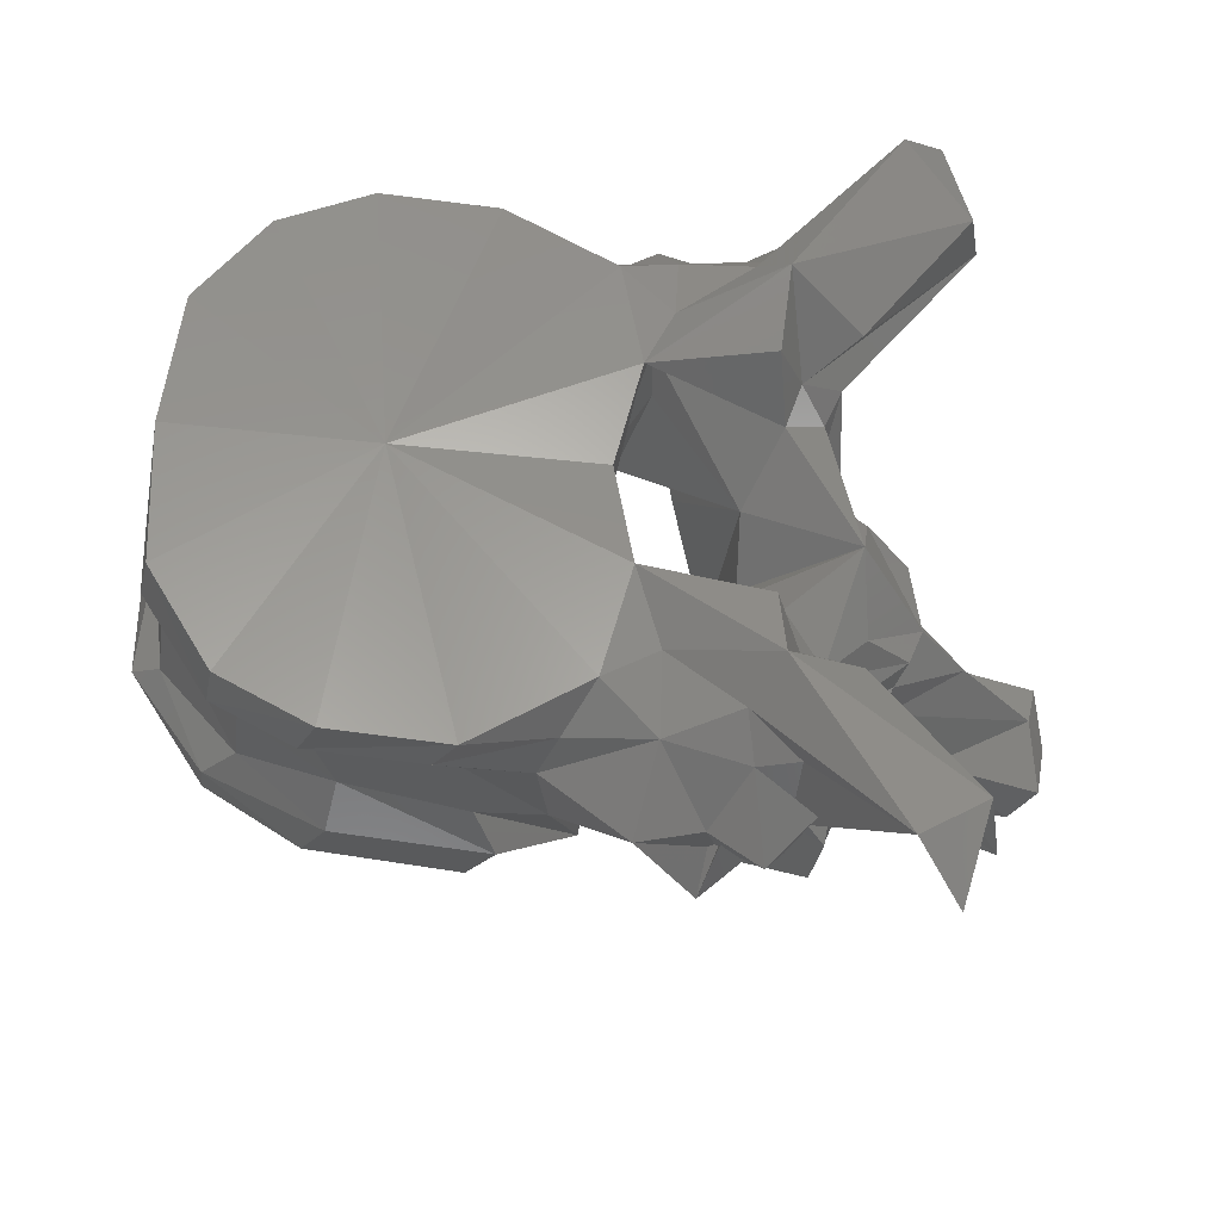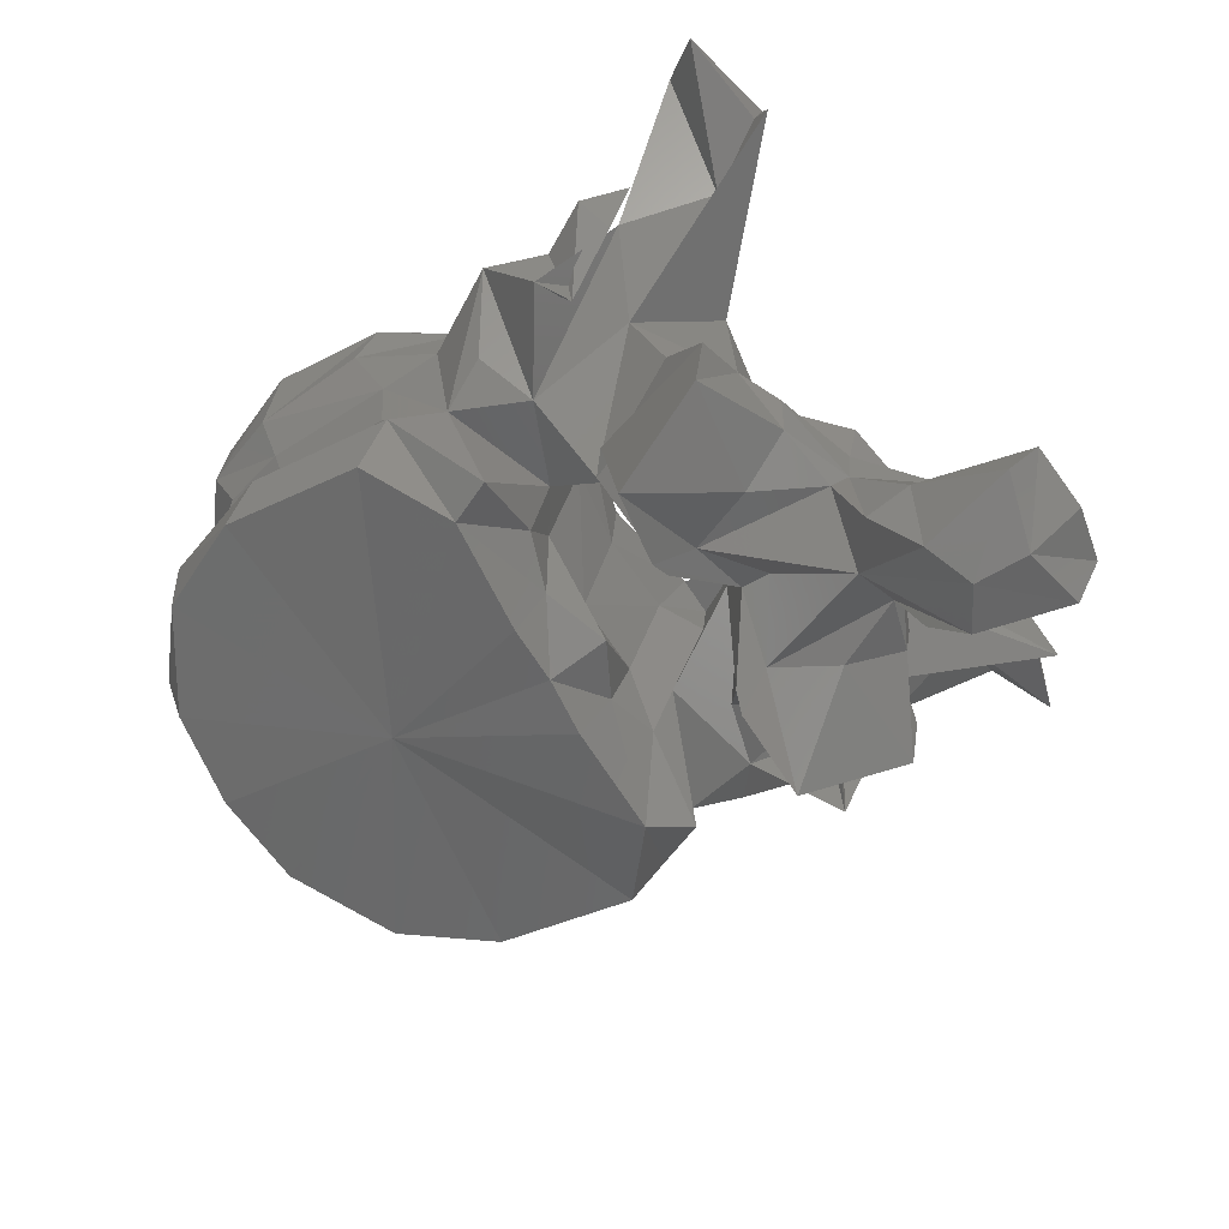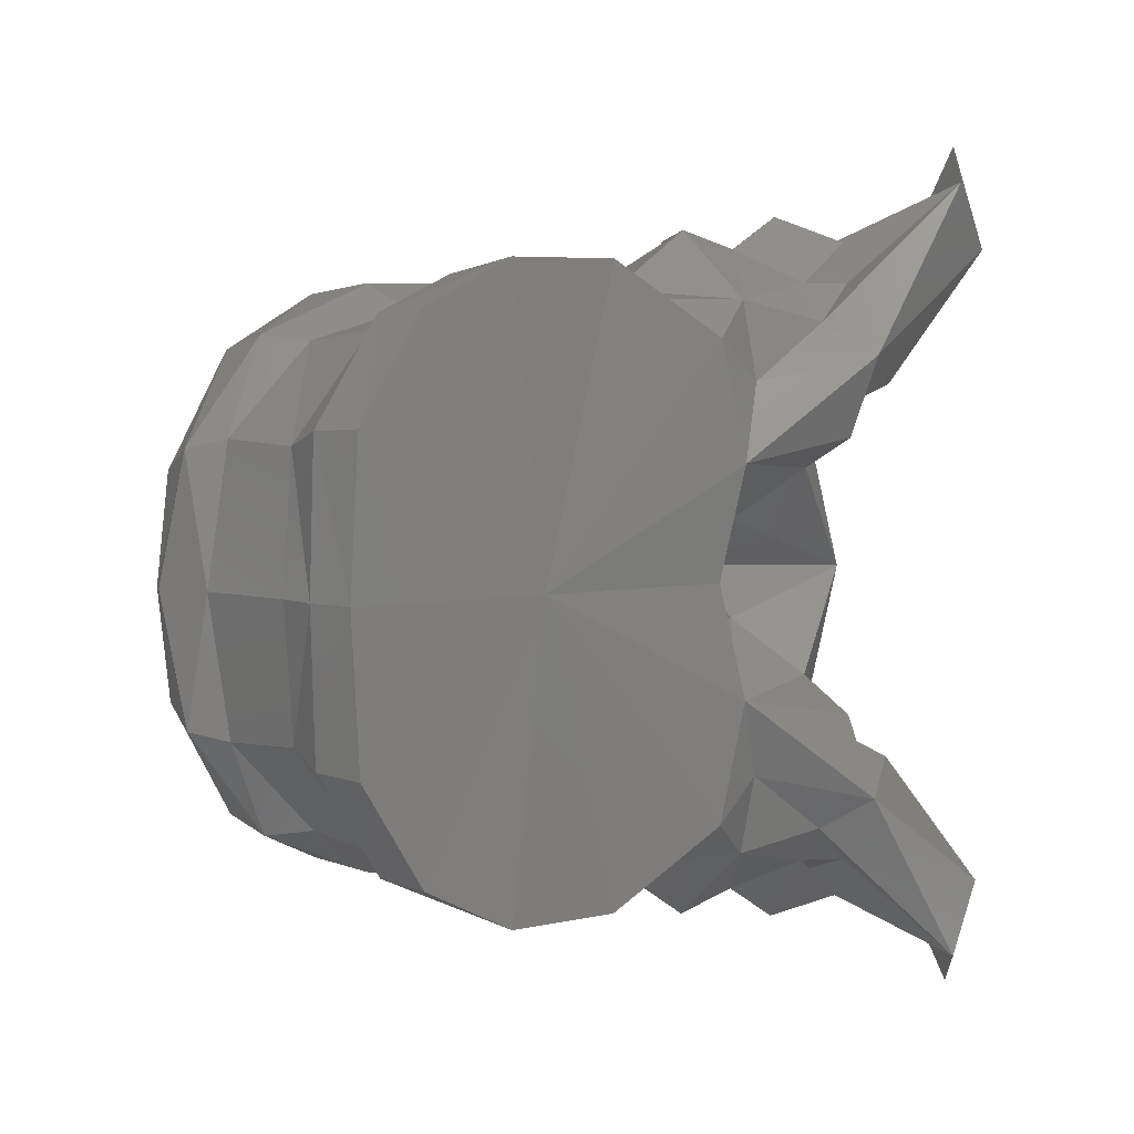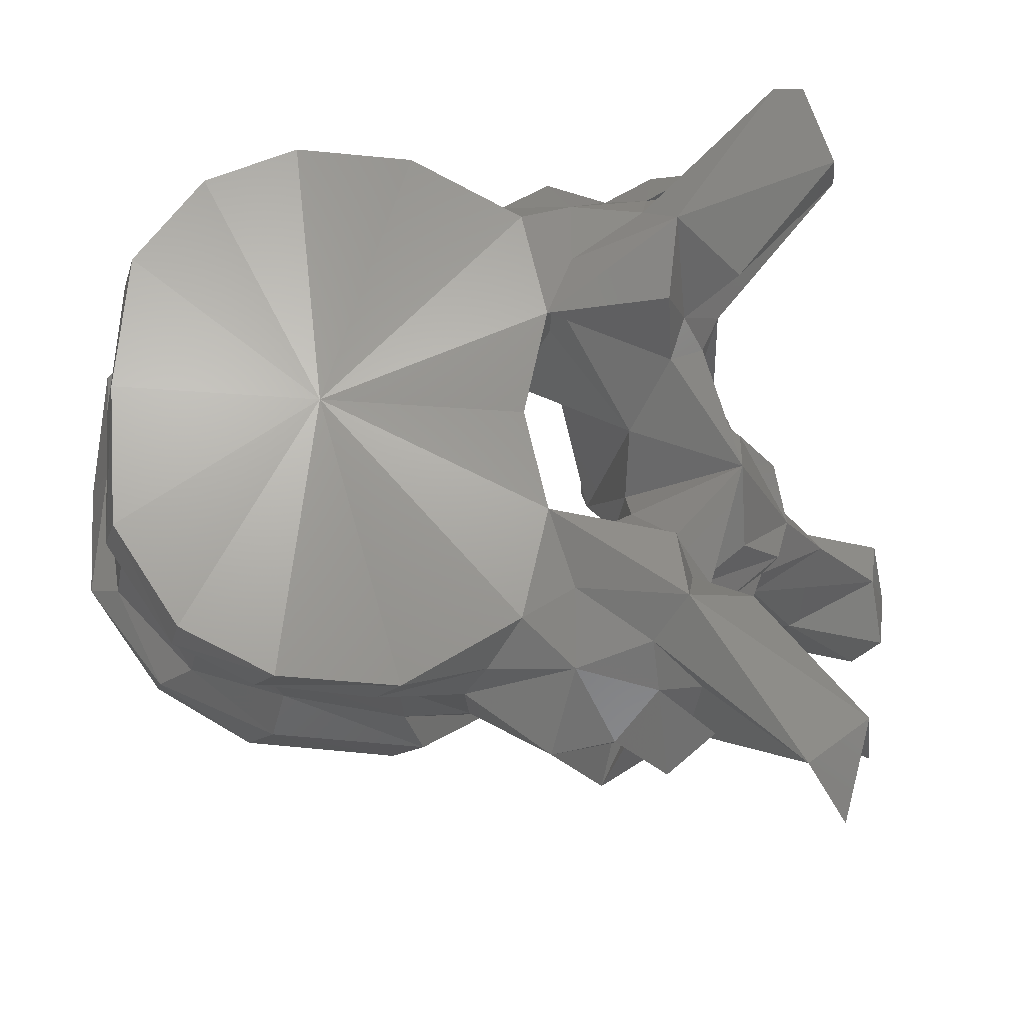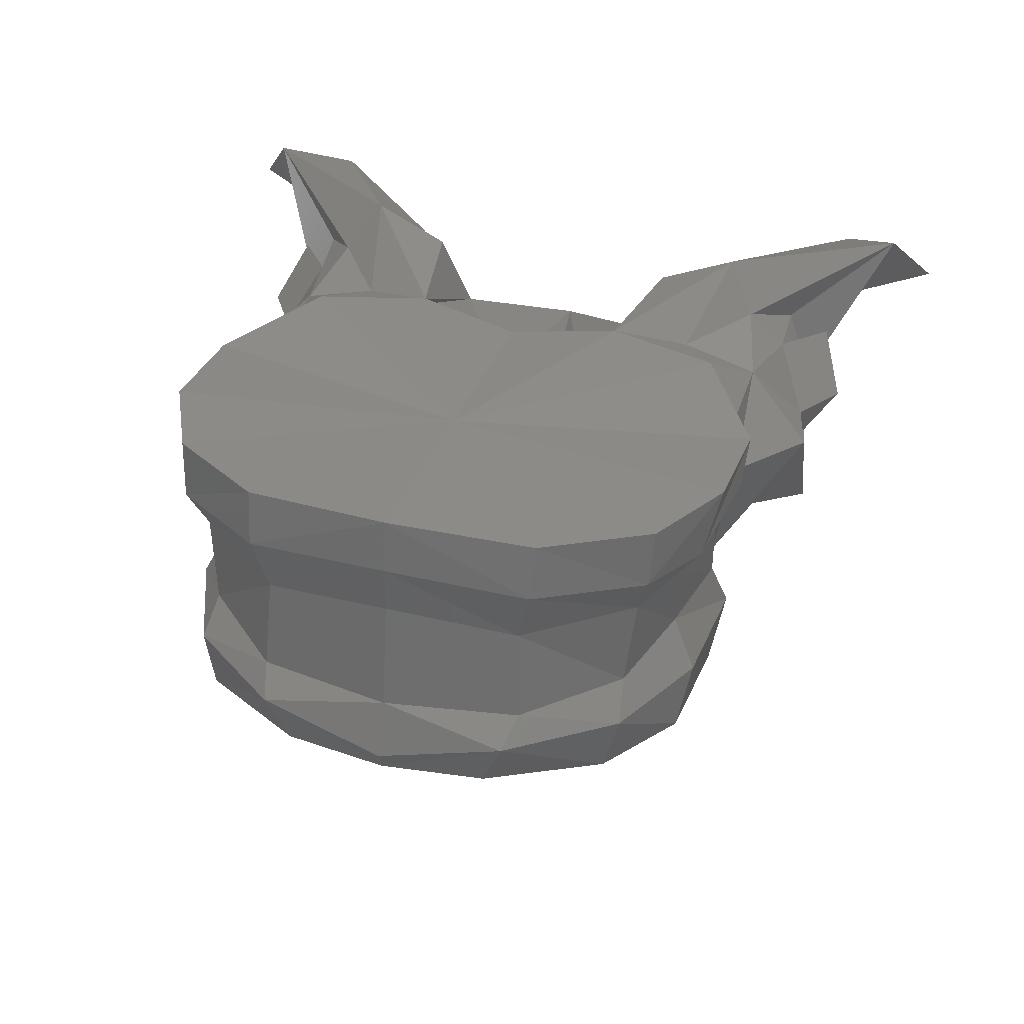
<metadata>
{"format":"stl","ext":"stl","renderer":"f3d","projection":"perspective","resolution":1024,"background":"white","views":[{"elev":58.4,"azim":-177.5,"up":"+Y"},{"elev":-64.6,"azim":-151.3,"up":"+Y"},{"elev":4.1,"azim":146.5,"up":"+Z"},{"elev":-23.7,"azim":177.8,"up":"+Z"},{"elev":38.2,"azim":107.2,"up":"+Y"}]}
</metadata>
<code>
# stl→obj: 212 verts, 424 faces
v -0.0517 0.1478 2.5e-05
v -0.05258 0.1479 0.008122
v -0.06717 0.1446 3e-06
v -0.05193 0.1519 0.009744
v -0.05108 0.1494 2.6e-05
v -0.05258 0.1479 -0.008122
v -0.05193 0.1519 -0.009744
v -0.05736 0.1475 0.01655
v -0.0649 0.1462 0.02065
v -0.08083 0.1411 0.004884
v -0.08104 0.1413 3e-06
v -0.08129 0.1412 0.01438
v -0.07668 0.1435 0.02076
v -0.05736 0.1475 -0.01655
v -0.0649 0.1462 -0.02065
v -0.08083 0.1411 -0.004884
v -0.08129 0.1412 -0.01438
v -0.07668 0.1435 -0.02076
v -0.05276 0.1536 2.7e-05
v -0.05434 0.1537 0.01043
v -0.05796 0.1516 0.01758
v -0.05434 0.1537 -0.01043
v -0.05796 0.1516 -0.01758
v -0.06711 0.1506 0.02135
v -0.08344 0.1445 0.005026
v -0.08576 0.1433 3e-06
v -0.08344 0.1445 -0.005026
v -0.0792 0.1482 0.02151
v -0.08472 0.1411 0.01615
v -0.08463 0.1458 0.009553
v -0.06711 0.1506 -0.02135
v -0.08472 0.1411 -0.01615
v -0.0792 0.1482 -0.02151
v -0.08463 0.1458 -0.009553
v -0.05418 0.1621 2.9e-05
v -0.05548 0.1608 0.01007
v -0.06064 0.1539 0.01714
v -0.05548 0.1608 -0.01007
v -0.06064 0.1539 -0.01714
v -0.06808 0.1545 0.01943
v -0.08429 0.1514 0.006445
v -0.08378 0.1515 5e-06
v -0.08429 0.1514 -0.006445
v -0.07767 0.1524 0.02035
v -0.08288 0.1503 0.01925
v -0.08629 0.1517 0.009857
v -0.06808 0.1545 -0.01943
v -0.08288 0.1503 -0.01925
v -0.07767 0.1524 -0.02035
v -0.08629 0.1517 -0.009857
v -0.05419 0.1657 3e-05
v -0.05477 0.1653 0.01114
v -0.06161 0.1606 0.0178
v -0.05477 0.1653 -0.01114
v -0.06161 0.1606 -0.0178
v -0.06672 0.1602 0.01952
v -0.08695 0.1606 0.00666
v -0.08906 0.1608 0.01031
v -0.08621 0.1608 8e-06
v -0.08695 0.1606 -0.00666
v -0.08906 0.1608 -0.01031
v -0.07725 0.1593 0.0205
v -0.08232 0.1596 0.0209
v -0.08913 0.1491 0.01734
v -0.08659 0.1521 0.02126
v -0.08904 0.1587 0.02542
v -0.09591 0.1556 0.003783
v -0.06672 0.1602 -0.01952
v -0.08232 0.1596 -0.0209
v -0.07725 0.1593 -0.0205
v -0.08659 0.1521 -0.02126
v -0.08913 0.1491 -0.01734
v -0.08904 0.1587 -0.02542
v -0.09591 0.1556 -0.003783
v -0.05495 0.1698 3.1e-05
v -0.05578 0.1695 0.01134
v -0.06011 0.1643 0.01884
v -0.05578 0.1695 -0.01134
v -0.06011 0.1643 -0.01884
v -0.0664 0.1631 0.02158
v -0.08849 0.1672 0.00849
v -0.08904 0.1655 0.01107
v -0.08665 0.1665 9e-06
v -0.08849 0.1672 -0.00849
v -0.08904 0.1655 -0.01107
v -0.07555 0.1635 0.02262
v -0.08395 0.1635 0.0202
v -0.09065 0.1639 0.02024
v -0.09965 0.1586 0.02346
v -0.09728 0.155 0.01744
v -0.09358 0.1497 0.0251
v -0.09081 0.1464 0.01069
v -0.09401 0.1582 0.02414
v -0.09492 0.1516 0.02194
v -0.09589 0.1505 4e-06
v -0.09364 0.1367 0.00519
v -0.105 0.1573 5e-06
v -0.09893 0.1608 0.007831
v -0.0664 0.1631 -0.02158
v -0.08395 0.1635 -0.0202
v -0.07555 0.1635 -0.02262
v -0.09065 0.1639 -0.02024
v -0.09728 0.155 -0.01744
v -0.09965 0.1586 -0.02346
v -0.09358 0.1497 -0.0251
v -0.09081 0.1464 -0.01069
v -0.09492 0.1516 -0.02194
v -0.09401 0.1582 -0.02414
v -0.09364 0.1367 -0.00519
v -0.09893 0.1608 -0.007831
v -0.0708 0.1682 9e-06
v -0.06095 0.1687 0.0191
v -0.0682 0.168 0.02262
v -0.06095 0.1687 -0.0191
v -0.0682 0.168 -0.02262
v -0.07747 0.1666 0.02276
v -0.09885 0.1693 0.01623
v -0.09059 0.1656 0.01431
v -0.09828 0.1669 0.01021
v -0.08646 0.167 0.01737
v -0.09059 0.1656 -0.01431
v -0.09885 0.1693 -0.01623
v -0.09828 0.1669 -0.01021
v -0.08646 0.167 -0.01737
v -0.09705 0.1629 0.02155
v -0.09642 0.1659 0.01866
v -0.1072 0.1686 0.02904
v -0.1071 0.1608 0.0214
v -0.1002 0.164 0.02159
v -0.1037 0.1469 0.01283
v -0.09935 0.1488 0.0157
v -0.1135 0.1595 0.0257
v -0.1032 0.1587 0.01287
v -0.09196 0.1477 0.01217
v -0.103 0.1432 0.0173
v -0.09801 0.158 0.0267
v -0.0994 0.1559 0.02435
v -0.1013 0.1622 0.02469
v -0.09702 0.141 3e-06
v -0.09324 0.1358 0.006801
v -0.1103 0.1457 4e-06
v -0.1056 0.1524 0.005031
v -0.1015 0.1519 0.008422
v -0.102 0.1573 0.01056
v -0.1056 0.1524 -0.005031
v -0.1015 0.1519 -0.008422
v -0.102 0.1573 -0.01056
v -0.1001 0.1612 0.01152
v -0.07747 0.1666 -0.02276
v -0.09705 0.1629 -0.02155
v -0.09642 0.1659 -0.01866
v -0.09935 0.1488 -0.0157
v -0.1037 0.1469 -0.01283
v -0.1071 0.1608 -0.0214
v -0.1135 0.1595 -0.0257
v -0.1032 0.1587 -0.01287
v -0.1072 0.1686 -0.02904
v -0.1002 0.164 -0.02159
v -0.09196 0.1477 -0.01217
v -0.103 0.1432 -0.0173
v -0.0994 0.1559 -0.02435
v -0.09801 0.158 -0.0267
v -0.1013 0.1622 -0.02469
v -0.09324 0.1358 -0.006801
v -0.1001 0.1612 -0.01152
v -0.1126 0.1651 0.02434
v -0.1044 0.1639 0.01413
v -0.1126 0.1651 -0.02434
v -0.1044 0.1639 -0.01413
v -0.1105 0.164 0.03218
v -0.1121 0.1617 0.025
v -0.1058 0.144 0.01041
v -0.1055 0.14 0.009853
v -0.1022 0.1373 0.01705
v -0.1038 0.1487 0.00898
v -0.09417 0.1337 0.01352
v -0.09607 0.1384 0.005408
v -0.09933 0.1411 1e-06
v -0.09607 0.1384 -0.005408
v -0.109 0.1482 0.004248
v -0.1141 0.1402 -1.6e-05
v -0.1082 0.1442 0.004132
v -0.109 0.1482 -0.004248
v -0.1082 0.1442 -0.004132
v -0.1038 0.1487 -0.00898
v -0.1055 0.14 -0.009853
v -0.1058 0.144 -0.01041
v -0.1022 0.1373 -0.01705
v -0.1105 0.164 -0.03218
v -0.1121 0.1617 -0.025
v -0.09417 0.1337 -0.01352
v -0.1078 0.1403 0.004311
v -0.1066 0.1385 0.005054
v -0.1012 0.1379 0.007751
v -0.1059 0.1341 -0
v -0.1012 0.1379 -0.007751
v -0.1066 0.1385 -0.005054
v -0.1201 0.1325 -2.1e-05
v -0.1078 0.1403 -0.004311
v -0.1121 0.1332 0.00469
v -0.1085 0.1315 0.004708
v -0.1117 0.1252 0.003656
v -0.1135 0.1245 -3e-06
v -0.1117 0.1252 -0.003656
v -0.1085 0.1315 -0.004708
v -0.1211 0.1293 0.004742
v -0.1219 0.1279 -2.2e-05
v -0.1121 0.1332 -0.00469
v -0.1211 0.1293 -0.004742
v -0.1189 0.1263 0.005523
v -0.1177 0.1248 -2.1e-05
v -0.1189 0.1263 -0.005523
f 1 2 3
f 4 2 1
f 4 1 5
f 3 6 1
f 1 6 7
f 5 1 7
f 2 8 3
f 8 2 4
f 8 9 3
f 10 11 3
f 3 12 10
f 13 12 3
f 3 9 13
f 3 14 6
f 3 15 14
f 3 11 16
f 16 17 3
f 3 17 18
f 18 15 3
f 19 20 4
f 19 4 5
f 21 4 20
f 8 4 21
f 5 7 19
f 7 6 14
f 7 22 19
f 22 7 23
f 23 7 14
f 9 8 21
f 9 21 24
f 13 9 24
f 11 10 25
f 12 25 10
f 11 25 26
f 27 16 11
f 26 27 11
f 28 29 12
f 28 12 13
f 12 29 30
f 12 30 25
f 13 24 28
f 23 14 15
f 31 23 15
f 31 15 18
f 16 27 17
f 17 32 33
f 18 17 33
f 34 32 17
f 27 34 17
f 33 31 18
f 35 20 19
f 19 22 35
f 35 36 20
f 37 20 36
f 21 20 37
f 24 21 37
f 22 38 35
f 38 22 39
f 39 22 23
f 39 23 31
f 24 37 40
f 28 24 40
f 41 26 25
f 41 25 30
f 26 41 42
f 42 43 26
f 27 26 43
f 34 27 43
f 28 40 44
f 44 29 28
f 44 45 29
f 30 29 46
f 29 45 46
f 41 30 46
f 47 39 31
f 47 31 33
f 32 48 49
f 33 32 49
f 50 32 34
f 50 48 32
f 49 47 33
f 50 34 43
f 51 36 35
f 35 38 51
f 51 52 36
f 53 36 52
f 37 36 53
f 40 37 53
f 38 54 51
f 54 38 55
f 55 38 39
f 55 39 47
f 40 53 56
f 44 40 56
f 42 41 57
f 41 58 57
f 41 46 58
f 42 57 59
f 60 43 42
f 59 60 42
f 60 61 43
f 61 50 43
f 44 56 62
f 62 45 44
f 62 63 45
f 64 45 65
f 66 65 45
f 66 45 63
f 45 64 46
f 58 46 67
f 67 46 64
f 68 55 47
f 68 47 49
f 48 69 70
f 49 48 70
f 71 48 72
f 48 71 73
f 69 48 73
f 50 72 48
f 70 68 49
f 74 50 61
f 72 50 74
f 75 52 51
f 51 54 75
f 75 76 52
f 77 52 76
f 53 52 77
f 56 53 77
f 54 78 75
f 78 54 79
f 79 54 55
f 79 55 68
f 56 77 80
f 62 56 80
f 59 57 81
f 57 58 82
f 57 82 81
f 67 82 58
f 59 81 83
f 84 60 59
f 83 84 59
f 85 61 60
f 84 85 60
f 61 85 74
f 62 80 86
f 86 63 62
f 86 87 63
f 88 66 63
f 88 63 87
f 89 90 64
f 89 64 91
f 64 65 66
f 64 66 91
f 64 90 92
f 64 92 67
f 66 93 94
f 66 94 91
f 88 93 66
f 95 67 96
f 67 95 97
f 67 97 98
f 92 96 67
f 67 98 82
f 99 79 68
f 99 68 70
f 69 100 101
f 70 69 101
f 69 73 102
f 100 69 102
f 101 99 70
f 73 71 72
f 72 103 104
f 105 72 104
f 105 73 72
f 106 103 72
f 74 106 72
f 107 108 73
f 105 107 73
f 73 108 102
f 109 74 95
f 97 95 74
f 110 97 74
f 74 109 106
f 85 110 74
f 76 75 111
f 111 75 78
f 77 76 112
f 112 76 111
f 113 80 77
f 113 77 112
f 114 78 79
f 111 78 114
f 79 99 115
f 114 79 115
f 116 86 80
f 116 80 113
f 117 118 81
f 81 119 117
f 81 98 119
f 98 81 82
f 83 81 111
f 81 120 111
f 118 120 81
f 111 84 83
f 84 121 122
f 122 123 84
f 123 110 84
f 85 84 110
f 111 124 84
f 84 124 121
f 116 87 86
f 120 88 87
f 116 120 87
f 120 118 88
f 88 125 93
f 125 88 126
f 126 88 118
f 127 128 89
f 128 90 89
f 89 91 125
f 129 89 125
f 127 89 129
f 130 131 90
f 128 132 90
f 90 131 92
f 90 133 130
f 90 132 133
f 91 94 125
f 96 92 134
f 135 134 92
f 135 92 131
f 125 136 93
f 136 94 93
f 136 137 94
f 137 138 94
f 94 138 125
f 95 96 139
f 139 109 95
f 139 96 140
f 96 134 140
f 141 142 97
f 97 142 143
f 97 143 144
f 144 98 97
f 97 145 141
f 146 145 97
f 147 146 97
f 97 110 147
f 144 148 98
f 98 148 119
f 99 101 149
f 115 99 149
f 101 100 149
f 100 102 124
f 100 124 149
f 102 121 124
f 108 150 102
f 151 102 150
f 121 102 151
f 103 152 153
f 104 103 154
f 103 155 154
f 106 152 103
f 153 156 103
f 156 155 103
f 104 154 157
f 150 105 104
f 150 104 158
f 158 104 157
f 150 107 105
f 159 106 109
f 106 159 160
f 152 106 160
f 107 161 162
f 108 107 162
f 107 163 161
f 150 163 107
f 108 162 150
f 164 109 139
f 164 159 109
f 110 165 147
f 123 165 110
f 113 112 111
f 116 113 111
f 120 116 111
f 111 114 115
f 111 115 149
f 111 149 124
f 118 117 126
f 127 126 117
f 166 127 117
f 166 117 167
f 117 148 167
f 148 117 119
f 151 122 121
f 122 151 157
f 122 157 168
f 169 122 168
f 169 165 122
f 123 122 165
f 125 138 136
f 125 126 129
f 127 129 126
f 127 170 128
f 170 127 166
f 128 170 171
f 132 128 171
f 135 131 130
f 130 172 173
f 130 173 174
f 130 174 135
f 172 130 175
f 133 175 130
f 132 171 166
f 132 166 167
f 148 133 132
f 148 132 167
f 144 133 148
f 175 133 143
f 143 133 144
f 135 176 134
f 134 176 140
f 135 174 176
f 136 138 137
f 139 140 177
f 139 177 178
f 179 164 139
f 178 179 139
f 140 176 177
f 180 142 141
f 141 181 182
f 141 182 180
f 141 145 183
f 184 181 141
f 183 184 141
f 180 143 142
f 180 175 143
f 145 146 183
f 146 185 183
f 146 156 185
f 147 156 146
f 165 156 147
f 162 163 150
f 158 151 150
f 151 158 157
f 153 152 160
f 186 187 153
f 188 186 153
f 160 188 153
f 185 153 187
f 153 185 156
f 154 189 157
f 190 189 154
f 190 154 155
f 168 190 155
f 169 168 155
f 155 156 165
f 169 155 165
f 168 157 189
f 159 191 160
f 164 191 159
f 191 188 160
f 161 163 162
f 179 191 164
f 170 166 171
f 190 168 189
f 182 172 175
f 192 173 172
f 192 172 182
f 193 194 173
f 193 173 192
f 194 174 173
f 194 176 174
f 182 175 180
f 177 176 194
f 177 194 193
f 177 193 195
f 178 177 195
f 195 179 178
f 196 191 179
f 197 196 179
f 195 197 179
f 181 198 192
f 181 192 182
f 199 198 181
f 184 199 181
f 183 185 184
f 185 187 184
f 184 187 199
f 187 186 199
f 186 196 197
f 199 186 197
f 186 188 196
f 188 191 196
f 198 200 192
f 201 193 192
f 201 192 200
f 202 195 193
f 202 193 201
f 195 202 203
f 203 204 195
f 197 195 204
f 199 197 205
f 205 197 204
f 198 206 200
f 207 206 198
f 208 209 198
f 199 208 198
f 198 209 207
f 208 199 205
f 202 201 200
f 202 200 210
f 206 210 200
f 203 202 210
f 203 210 211
f 212 204 203
f 211 212 203
f 208 205 204
f 212 208 204
f 211 210 206
f 211 206 207
f 207 209 211
f 208 212 209
f 209 212 211

</code>
